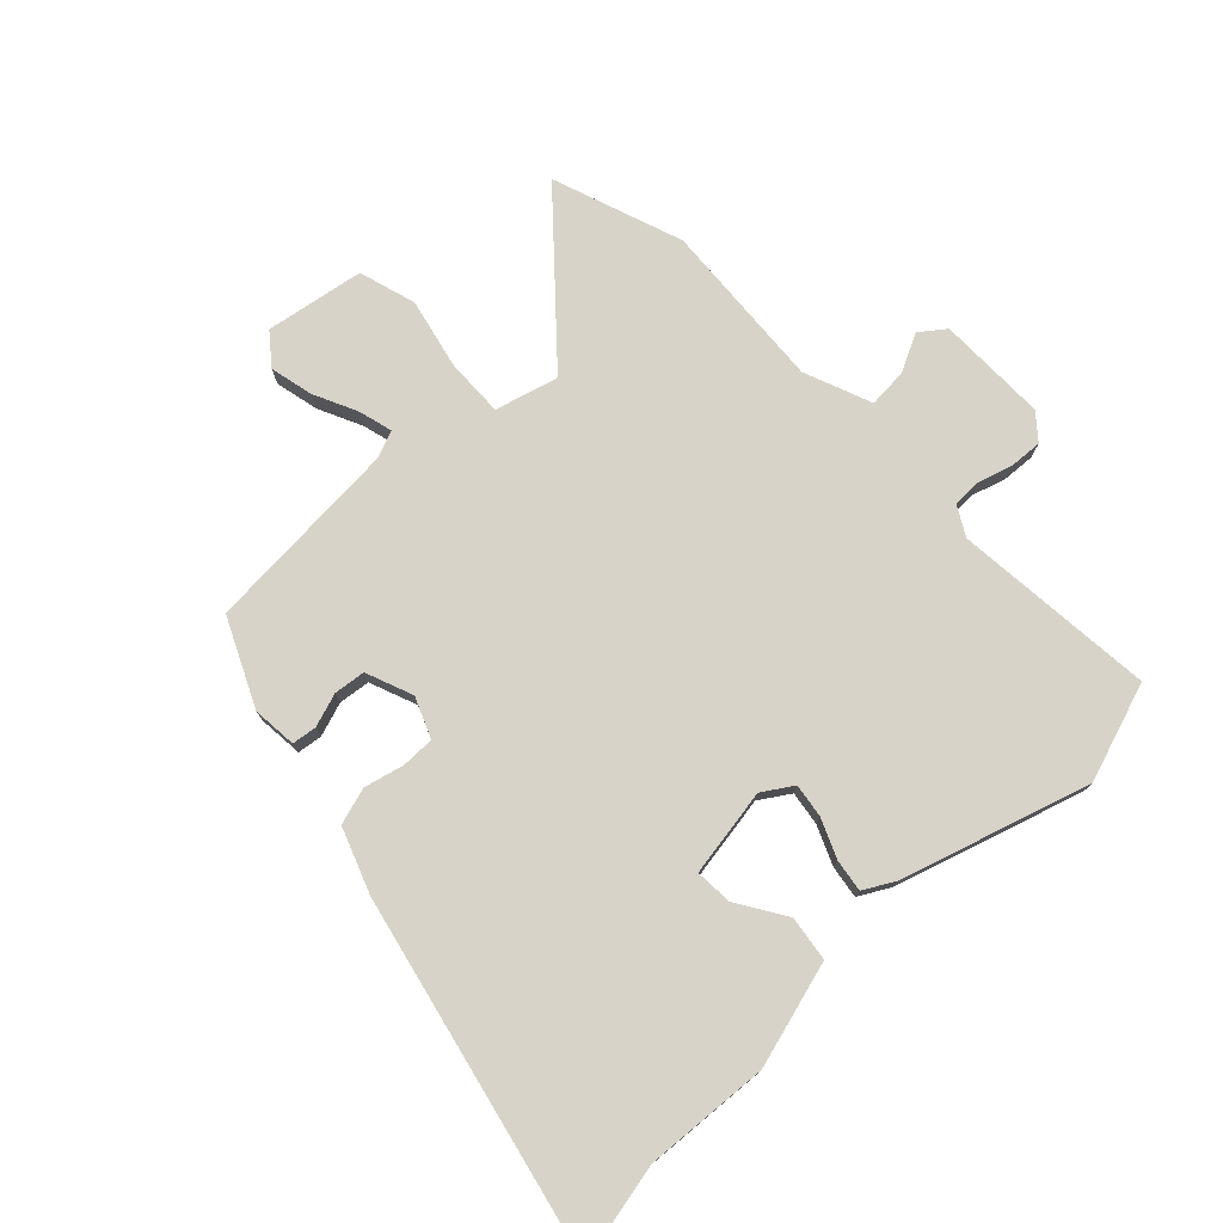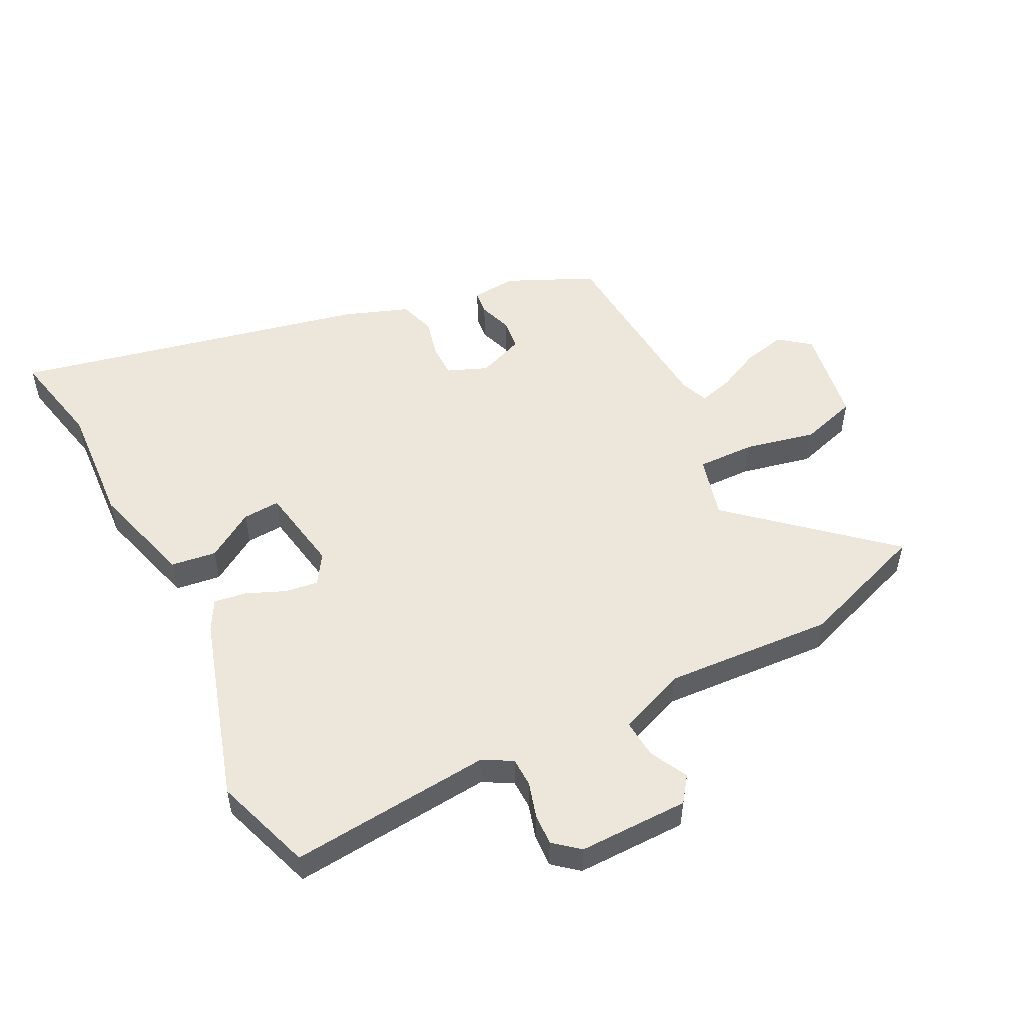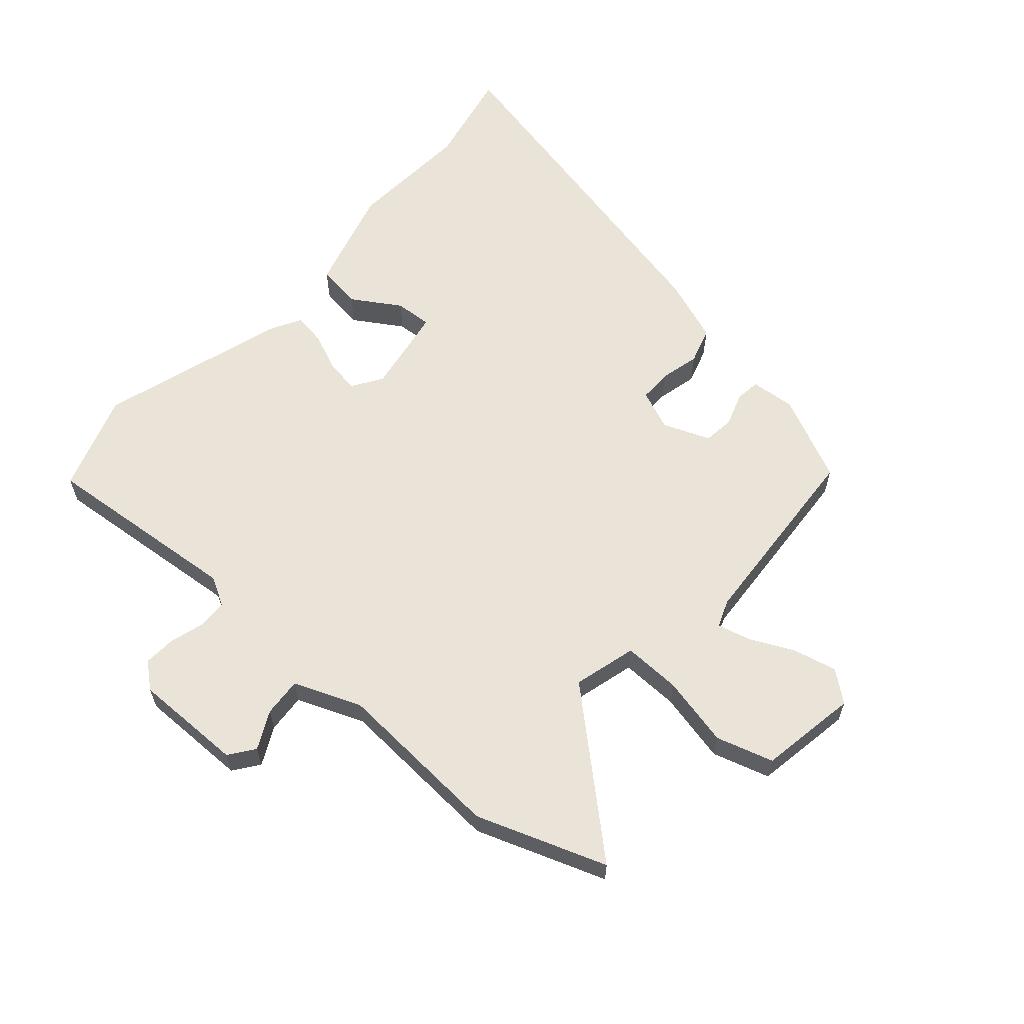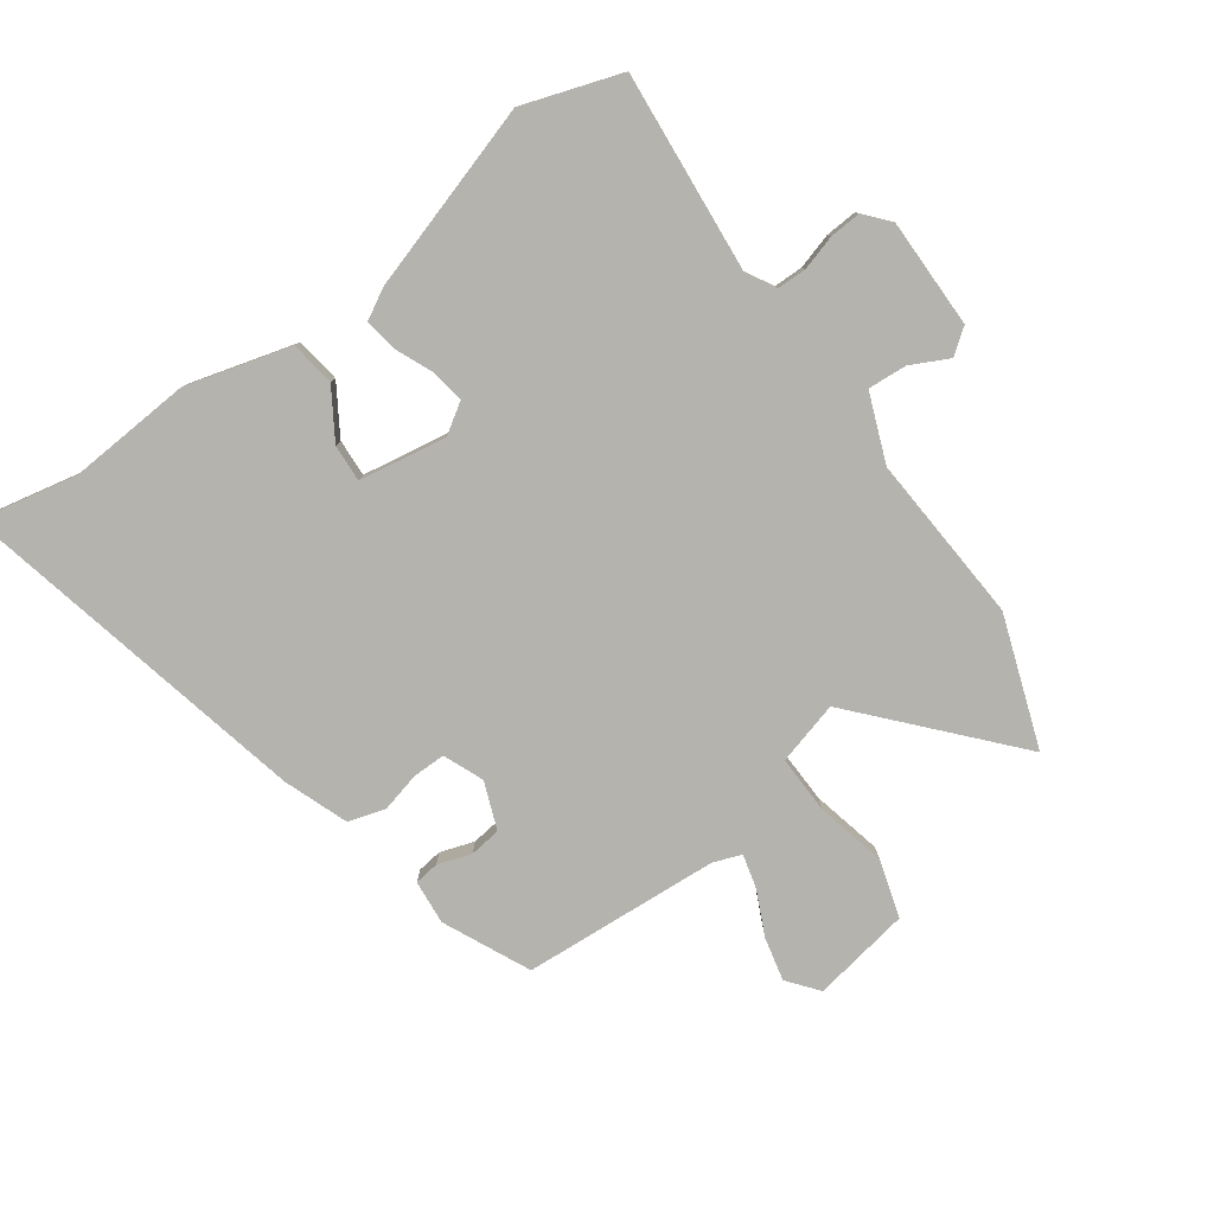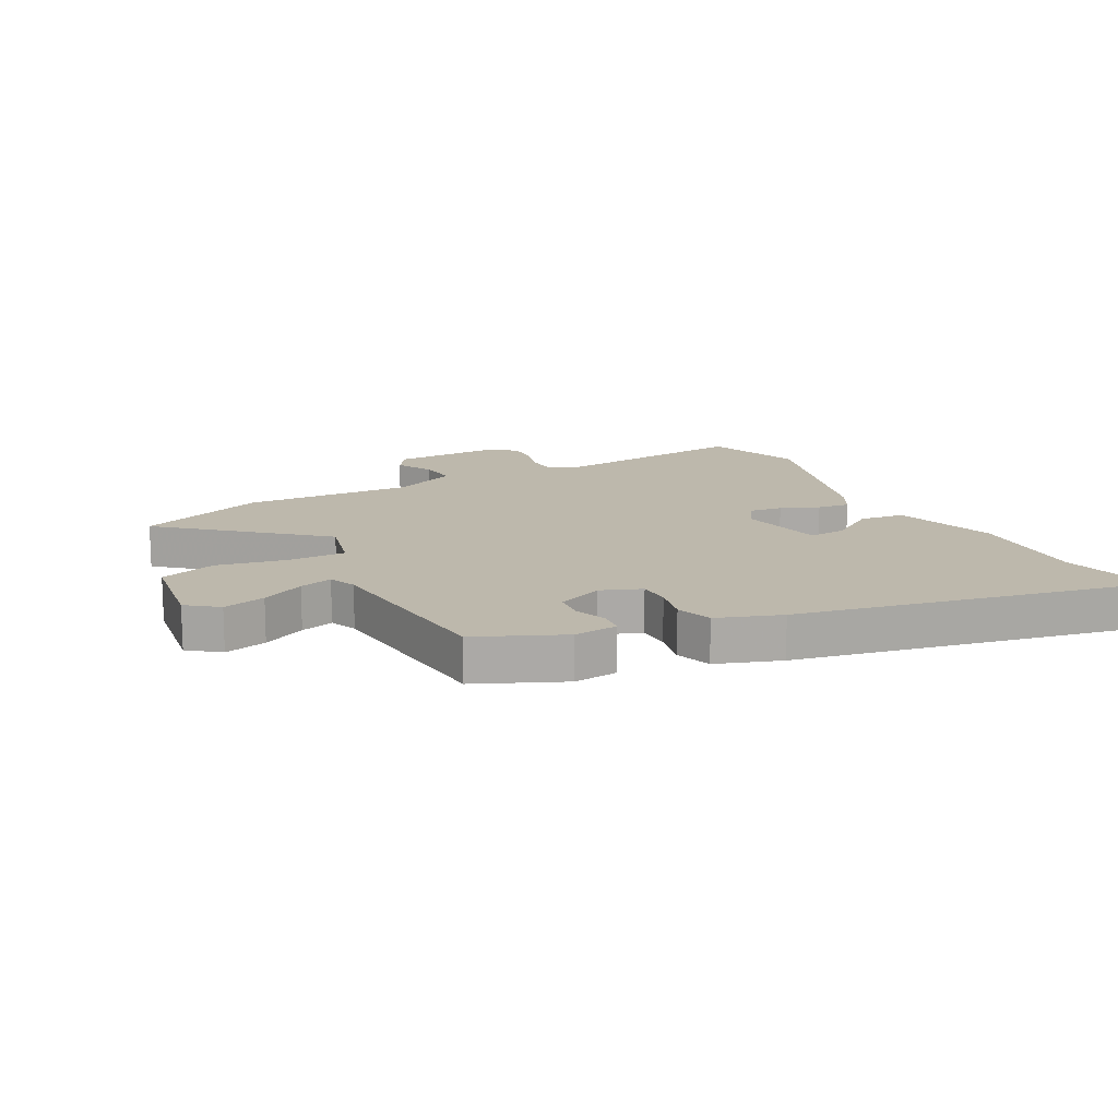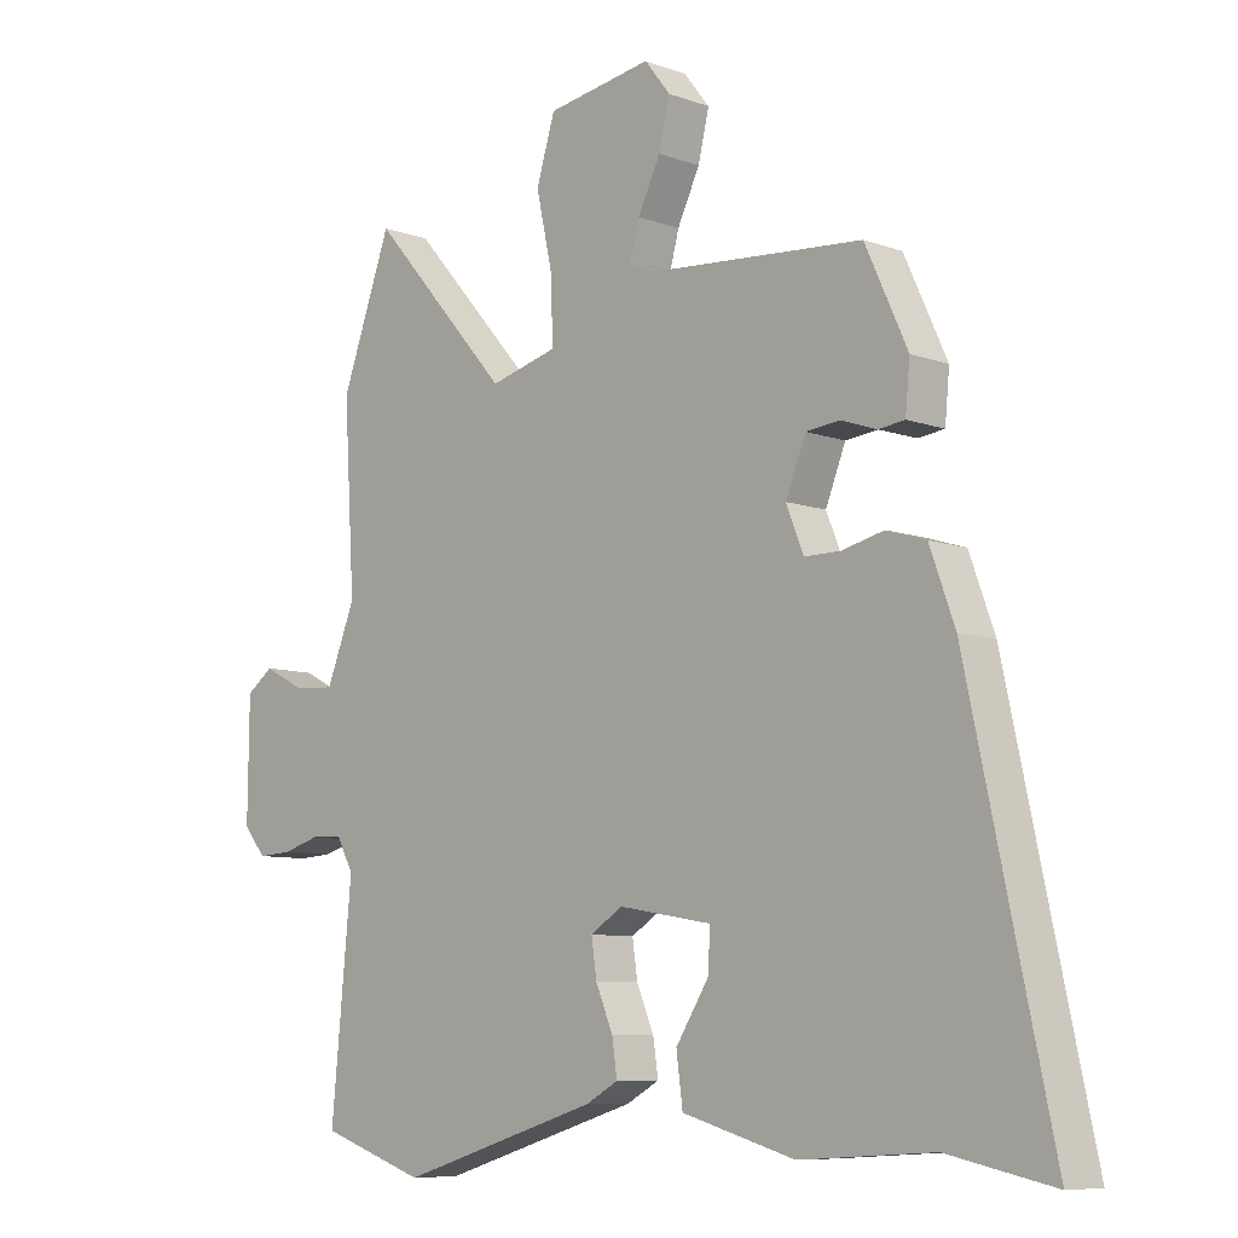
<metadata>
{"format":"obj","ext":"obj","renderer":"f3d","projection":"perspective","resolution":1024,"background":"white","views":[{"elev":76.0,"azim":136.6,"up":"+Y"},{"elev":51.5,"azim":-116.9,"up":"+Y"},{"elev":61.0,"azim":-48.5,"up":"+Y"},{"elev":-79.9,"azim":-144.0,"up":"+Y"},{"elev":14.8,"azim":61.3,"up":"+Y"},{"elev":-8.2,"azim":45.0,"up":"+Z"}]}
</metadata>
<code>
v -0.506 0.07 0.484
v -0.428 0.07 0.7
v -0.21 0.07 0.453
v -0.105 0.07 0.481
v -0.107 0.07 0.577
v -0.133 0.07 0.695
v -0.104 0.07 0.79
v 0.06 0.07 0.817
v 0.1 0.07 0.766
v 0.083 0.07 0.694
v 0.048 0.07 0.621
v 0.033 0.07 0.565
v 0.079 0.07 0.547
v 0.407 0.07 0.523
v 0.473 0.07 0.379
v 0.466 0.07 0.305
v 0.425 0.07 0.3
v 0.369 0.07 0.319
v 0.317 0.07 0.313
v 0.286 0.07 0.235
v 0.313 0.07 0.168
v 0.368 0.07 0.168
v 0.434 0.07 0.184
v 0.495 0.07 0.165
v 0.534 0.07 0.058
v 0.663 0.07 -0.535
v 0.499 0.07 -0.5
v 0.293 0.07 -0.513
v 0.118 0.07 -0.463
v 0.108 0.07 -0.388
v 0.159 0.07 -0.308
v 0.163 0.07 -0.246
v 0.017 0.07 -0.221
v -0.033 0.07 -0.253
v -0.025 0.07 -0.309
v 0.002 0.07 -0.373
v 0.01 0.07 -0.427
v -0.041 0.07 -0.455
v -0.352 0.07 -0.55
v -0.516 0.07 -0.494
v -0.484 0.07 -0.159
v -0.511 0.07 -0.11
v -0.56 0.07 -0.109
v -0.618 0.07 -0.126
v -0.671 0.07 -0.129
v -0.706 0.07 -0.087
v -0.704 0.07 0.096
v -0.662 0.07 0.127
v -0.599 0.07 0.095
v -0.534 0.07 0.09
v -0.489 0.07 0.202
v -0.506 0 0.484
v -0.428 0 0.7
v -0.21 0 0.453
v -0.105 0 0.481
v -0.107 0 0.577
v -0.133 0 0.695
v -0.104 0 0.79
v 0.06 0 0.817
v 0.1 0 0.766
v 0.083 0 0.694
v 0.048 0 0.621
v 0.033 0 0.565
v 0.079 0 0.547
v 0.407 0 0.523
v 0.473 0 0.379
v 0.466 0 0.305
v 0.425 0 0.3
v 0.369 0 0.319
v 0.317 0 0.313
v 0.286 0 0.235
v 0.313 0 0.168
v 0.368 0 0.168
v 0.434 0 0.184
v 0.495 0 0.165
v 0.534 0 0.058
v 0.663 0 -0.535
v 0.499 0 -0.5
v 0.293 0 -0.513
v 0.118 0 -0.463
v 0.108 0 -0.388
v 0.159 0 -0.308
v 0.163 0 -0.246
v 0.017 0 -0.221
v -0.033 0 -0.253
v -0.025 0 -0.309
v 0.002 0 -0.373
v 0.01 0 -0.427
v -0.041 0 -0.455
v -0.352 0 -0.55
v -0.516 0 -0.494
v -0.484 0 -0.159
v -0.511 0 -0.11
v -0.56 0 -0.109
v -0.618 0 -0.126
v -0.671 0 -0.129
v -0.706 0 -0.087
v -0.704 0 0.096
v -0.662 0 0.127
v -0.599 0 0.095
v -0.534 0 0.09
v -0.489 0 0.202
f 47 48 49
f 46 47 49
f 45 46 49
f 44 45 49
f 43 44 49
f 42 43 49 50
f 41 42 50 51
f 39 40 41
f 38 39 41
f 37 38 41
f 36 37 41
f 35 36 41
f 34 35 41 51
f 29 30 31
f 28 29 31
f 27 28 31
f 27 31 32
f 26 27 32
f 25 26 32
f 24 25 32
f 23 24 32
f 22 23 32
f 21 22 32 33
f 16 17 18
f 15 16 18
f 14 15 18
f 13 14 18
f 12 13 18 19
f 9 10 11
f 8 9 11
f 7 8 11
f 6 7 11
f 5 6 11
f 4 5 11 12
f 1 2 3
f 51 1 3
f 34 51 3
f 33 34 3
f 33 3 4
f 21 33 4
f 20 21 4
f 4 12 19 20
f 100 99 98
f 100 98 97
f 100 97 96
f 100 96 95
f 100 95 94
f 101 100 94 93
f 102 101 93 92
f 92 91 90
f 92 90 89
f 92 89 88
f 92 88 87
f 92 87 86
f 102 92 86 85
f 82 81 80
f 82 80 79
f 82 79 78
f 83 82 78
f 83 78 77
f 83 77 76
f 83 76 75
f 83 75 74
f 83 74 73
f 84 83 73 72
f 69 68 67
f 69 67 66
f 69 66 65
f 69 65 64
f 70 69 64 63
f 62 61 60
f 62 60 59
f 62 59 58
f 62 58 57
f 62 57 56
f 63 62 56 55
f 54 53 52
f 54 52 102
f 54 102 85
f 54 85 84
f 55 54 84
f 55 84 72
f 55 72 71
f 71 70 63 55
f 1 52 53 2
f 2 53 54 3
f 3 54 55 4
f 4 55 56 5
f 5 56 57 6
f 6 57 58 7
f 7 58 59 8
f 8 59 60 9
f 9 60 61 10
f 10 61 62 11
f 11 62 63 12
f 12 63 64 13
f 13 64 65 14
f 14 65 66 15
f 15 66 67 16
f 16 67 68 17
f 17 68 69 18
f 18 69 70 19
f 19 70 71 20
f 20 71 72 21
f 21 72 73 22
f 22 73 74 23
f 23 74 75 24
f 24 75 76 25
f 25 76 77 26
f 26 77 78 27
f 27 78 79 28
f 28 79 80 29
f 29 80 81 30
f 30 81 82 31
f 31 82 83 32
f 32 83 84 33
f 33 84 85 34
f 34 85 86 35
f 35 86 87 36
f 36 87 88 37
f 37 88 89 38
f 38 89 90 39
f 39 90 91 40
f 40 91 92 41
f 41 92 93 42
f 42 93 94 43
f 43 94 95 44
f 44 95 96 45
f 45 96 97 46
f 46 97 98 47
f 47 98 99 48
f 48 99 100 49
f 49 100 101 50
f 50 101 102 51
f 51 102 52 1

</code>
